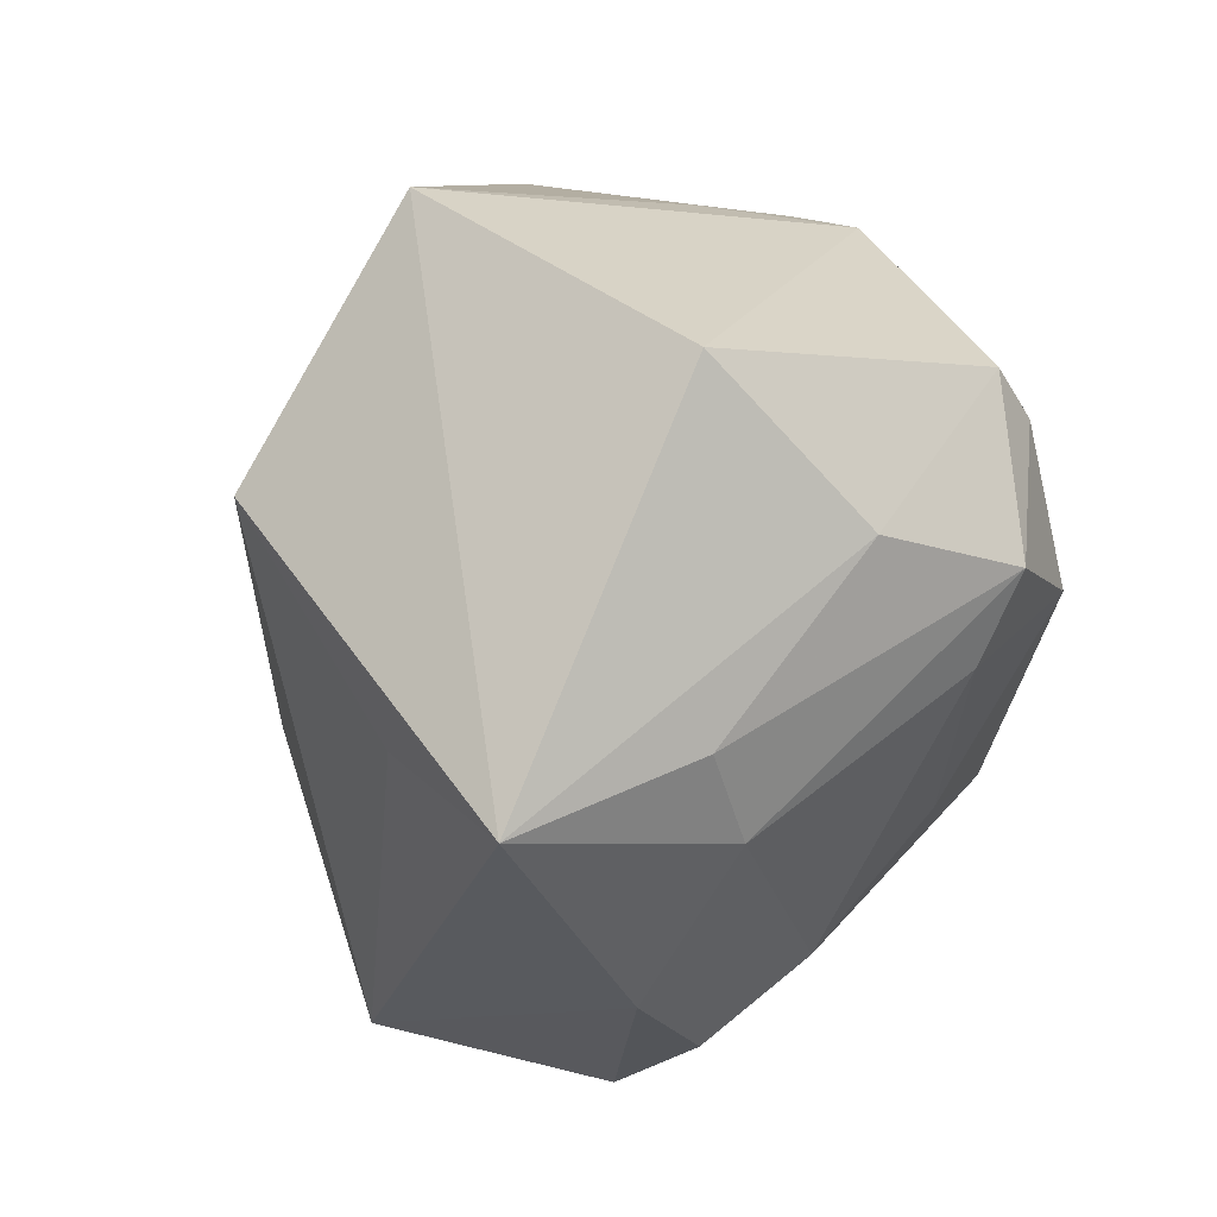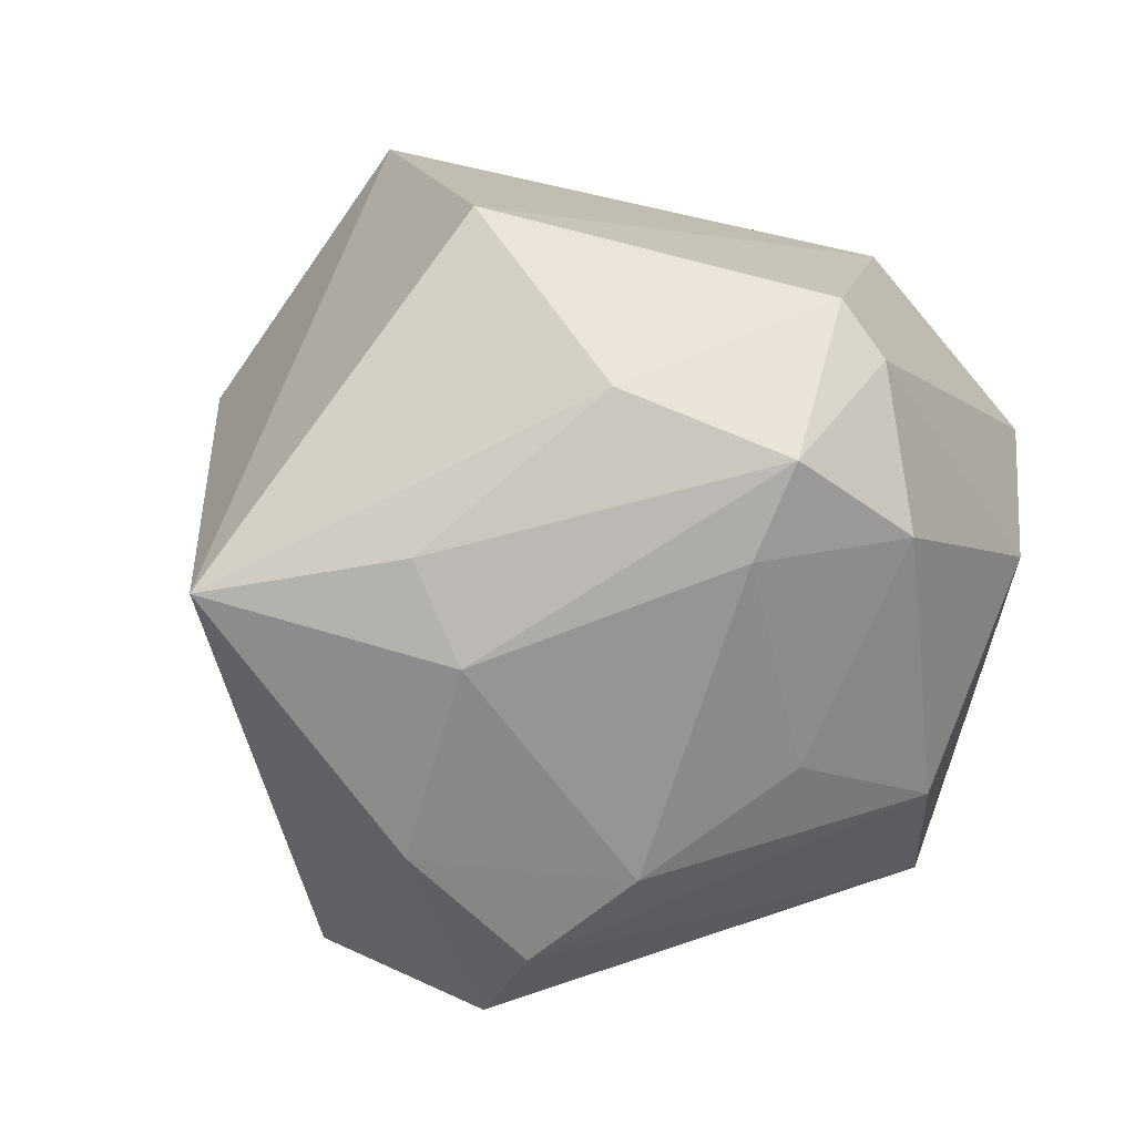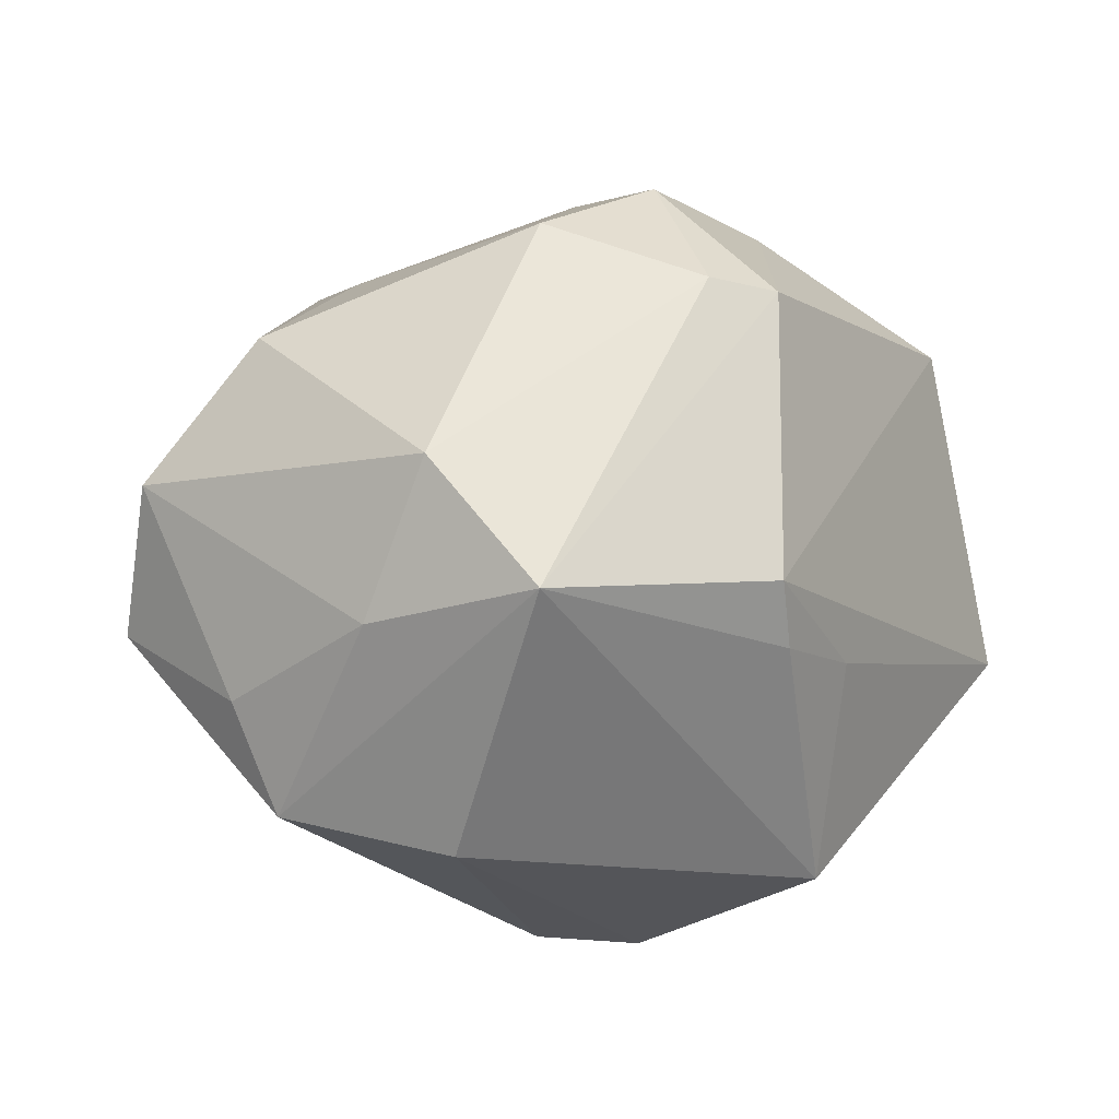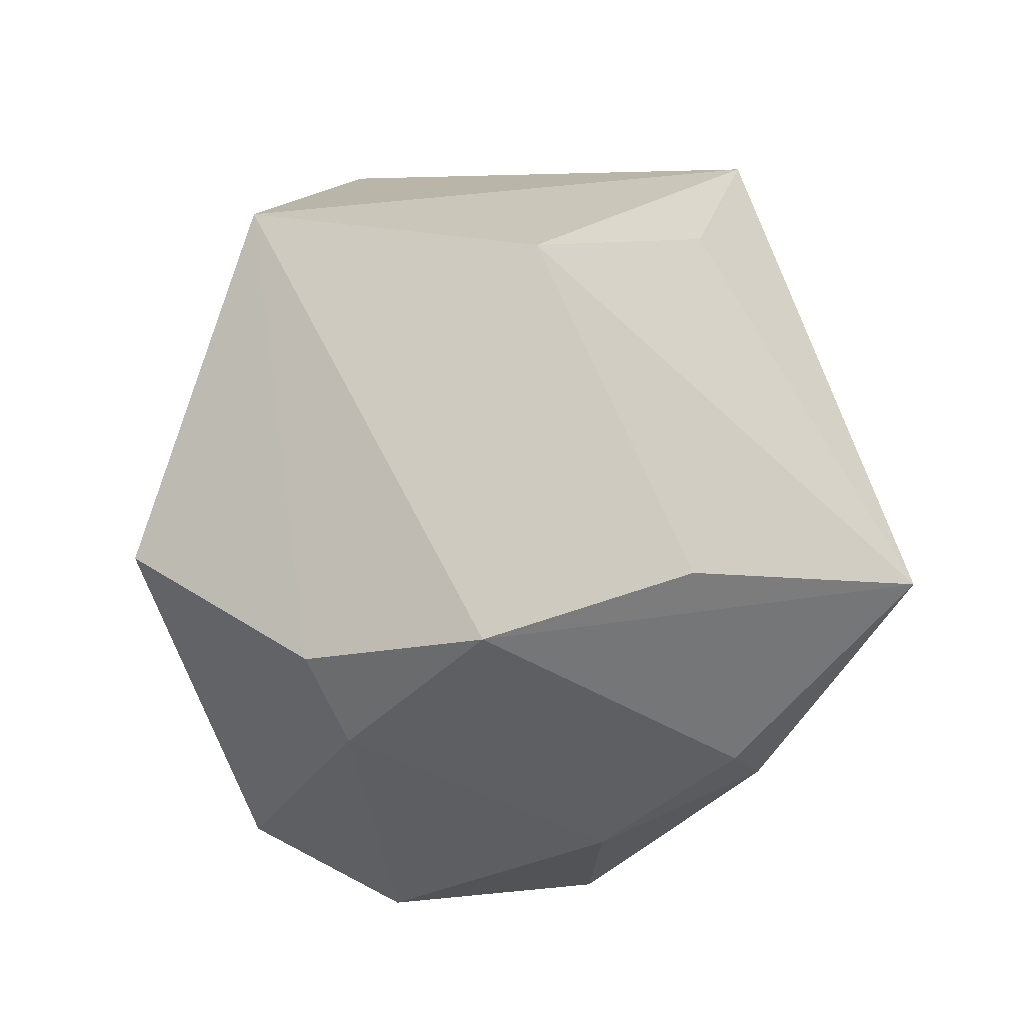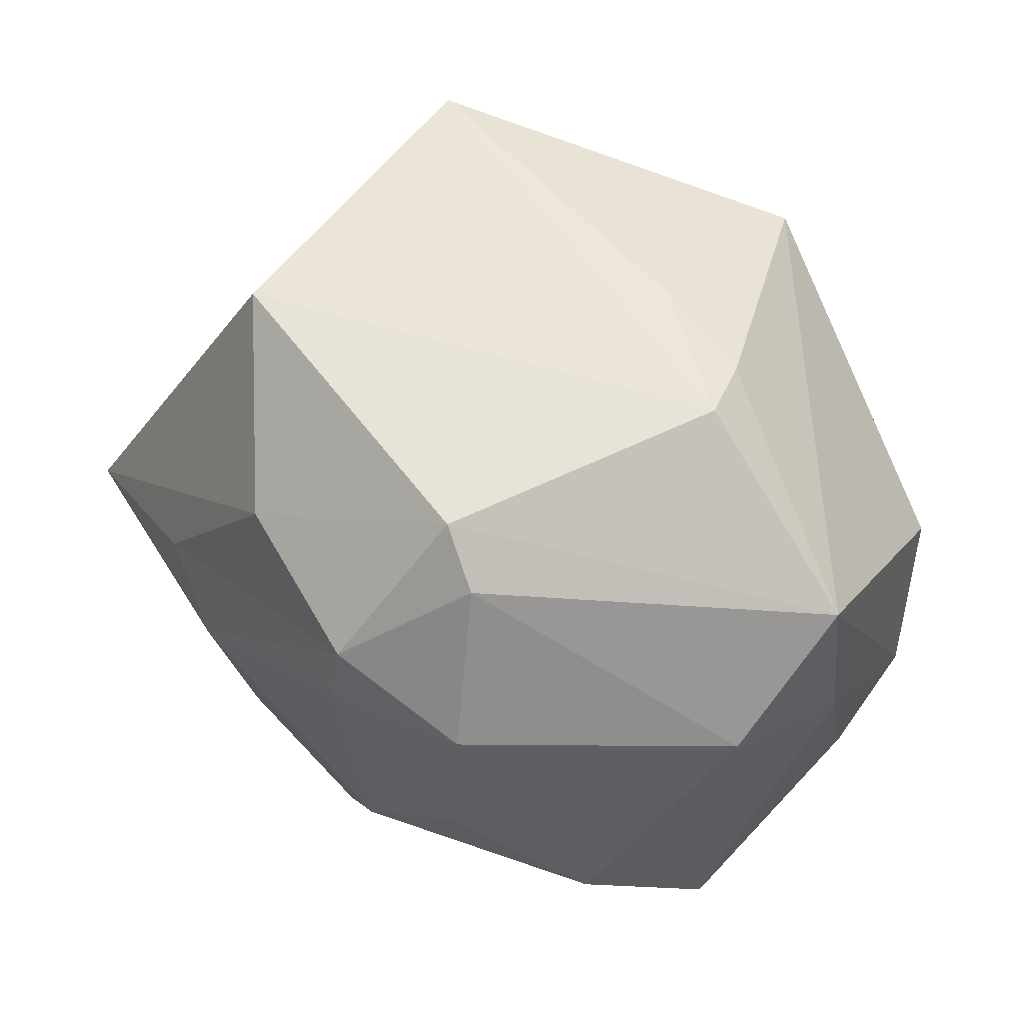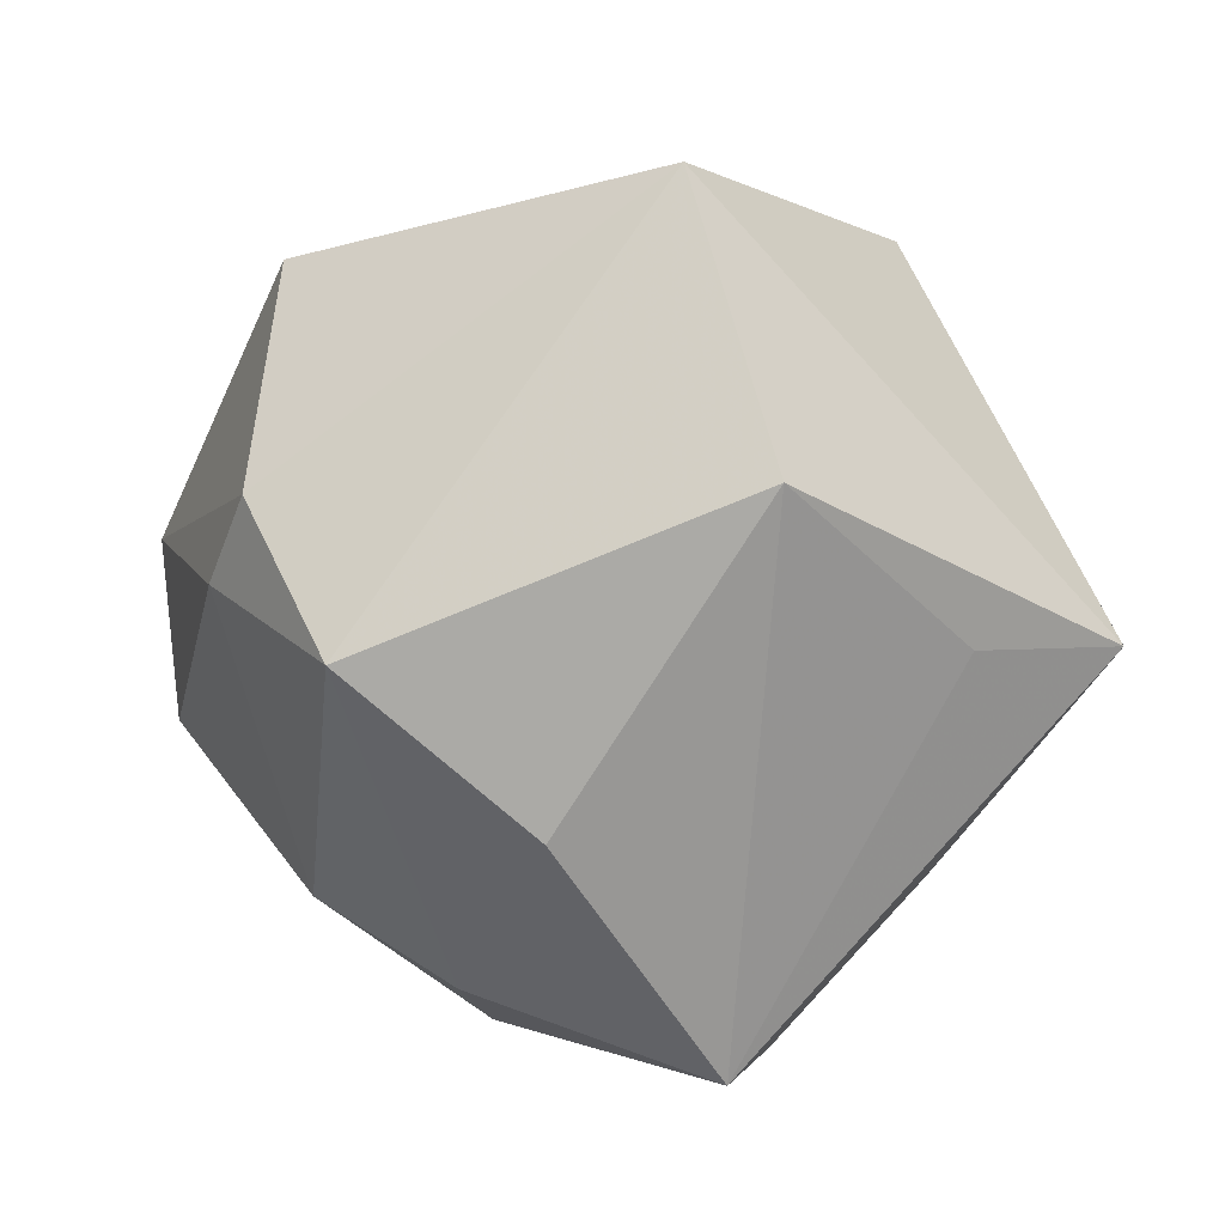
<metadata>
{"format":"obj","ext":"obj","renderer":"f3d","projection":"perspective","resolution":1024,"background":"white","views":[{"elev":22.6,"azim":-60.3,"up":"+Y"},{"elev":2.3,"azim":-25.6,"up":"+Y"},{"elev":19.1,"azim":109.4,"up":"+Z"},{"elev":-73.7,"azim":-124.1,"up":"+Z"},{"elev":38.1,"azim":30.0,"up":"+Y"},{"elev":10.7,"azim":-147.5,"up":"+Y"}]}
</metadata>
<code>
v -0.04487 2.017e-05 -0.001736
v 0.000379 0.01162 0.04283
v -0.034 0.002027 0.02682
v -0.02673 -0.04283 -0.01728
v -0.0004886 0.001395 -0.04616
v 0.01397 0.02182 0.03709
v -0.02925 -0.009044 0.02792
v 0.04412 0.005194 -0.01714
v -0.03643 0.01853 -0.02452
v -0.01691 -0.01599 -0.03444
v -0.01693 -0.04068 0.01687
v 0.02085 0.005519 -0.03709
v 0.04322 -0.01476 -0.01614
v 0.03254 -0.03697 -0.002887
v 0.01457 0.01523 -0.0393
v -0.0244 0.03735 0.02023
v -0.03083 -0.02901 0.0172
v 0.02768 0.03493 0.003153
v 0.01985 -0.0294 -0.02289
v 0.0411 -0.02057 -0.004932
v 0.01464 0.003846 0.0415
v 0.01617 0.03812 -0.002281
v 0.0244 -0.02398 0.02926
v -0.002932 0.001454 0.03951
v -0.008247 -0.03176 0.02519
v 0.01997 0.03656 -0.0255
v -0.05306 -0.001571 0.01546
v 0.04436 -0.004183 0.006724
v 0.004763 -0.04305 -0.0121
v 0.009942 0.02811 0.03509
v 0.0288 0.03442 0.01068
v 0.03992 0.000897 0.02367
v 0.007334 -0.02011 0.03143
v 0.03233 -0.03431 0.01433
v -0.01955 0.04662 -0.01444
v -0.01768 -0.04751 0.007133
v 0.00223 -0.03667 -0.02187
v -0.01571 0.0189 0.03435
v 0.0462 0.01505 0.01345
f 16 35 27
f 27 35 9
f 35 16 31
f 26 15 35
f 27 9 1
f 38 16 27
f 30 2 6
f 30 31 16
f 16 38 30
f 30 38 2
f 6 2 21
f 27 1 4
f 4 9 10
f 4 1 9
f 32 21 23
f 6 21 32
f 19 12 13
f 13 14 19
f 19 14 29
f 13 12 8
f 8 12 15
f 15 26 8
f 22 26 35
f 18 26 22
f 35 31 22
f 22 31 18
f 10 9 5
f 5 9 35
f 35 15 5
f 15 12 5
f 12 19 5
f 5 4 10
f 17 7 27
f 27 4 17
f 27 7 3
f 3 7 2
f 3 38 27
f 2 38 3
f 25 17 11
f 7 17 25
f 11 23 25
f 20 14 13
f 34 32 23
f 34 23 11
f 14 20 34
f 6 32 39
f 39 30 6
f 31 30 39
f 18 31 39
f 13 8 39
f 39 26 18
f 39 8 26
f 29 4 37
f 37 19 29
f 4 5 37
f 37 5 19
f 11 17 36
f 36 17 4
f 36 4 29
f 36 34 11
f 29 14 36
f 14 34 36
f 2 7 24
f 7 25 24
f 24 21 2
f 23 21 33
f 33 25 23
f 21 24 33
f 33 24 25
f 28 39 32
f 32 34 28
f 28 34 20
f 28 20 13
f 13 39 28

</code>
